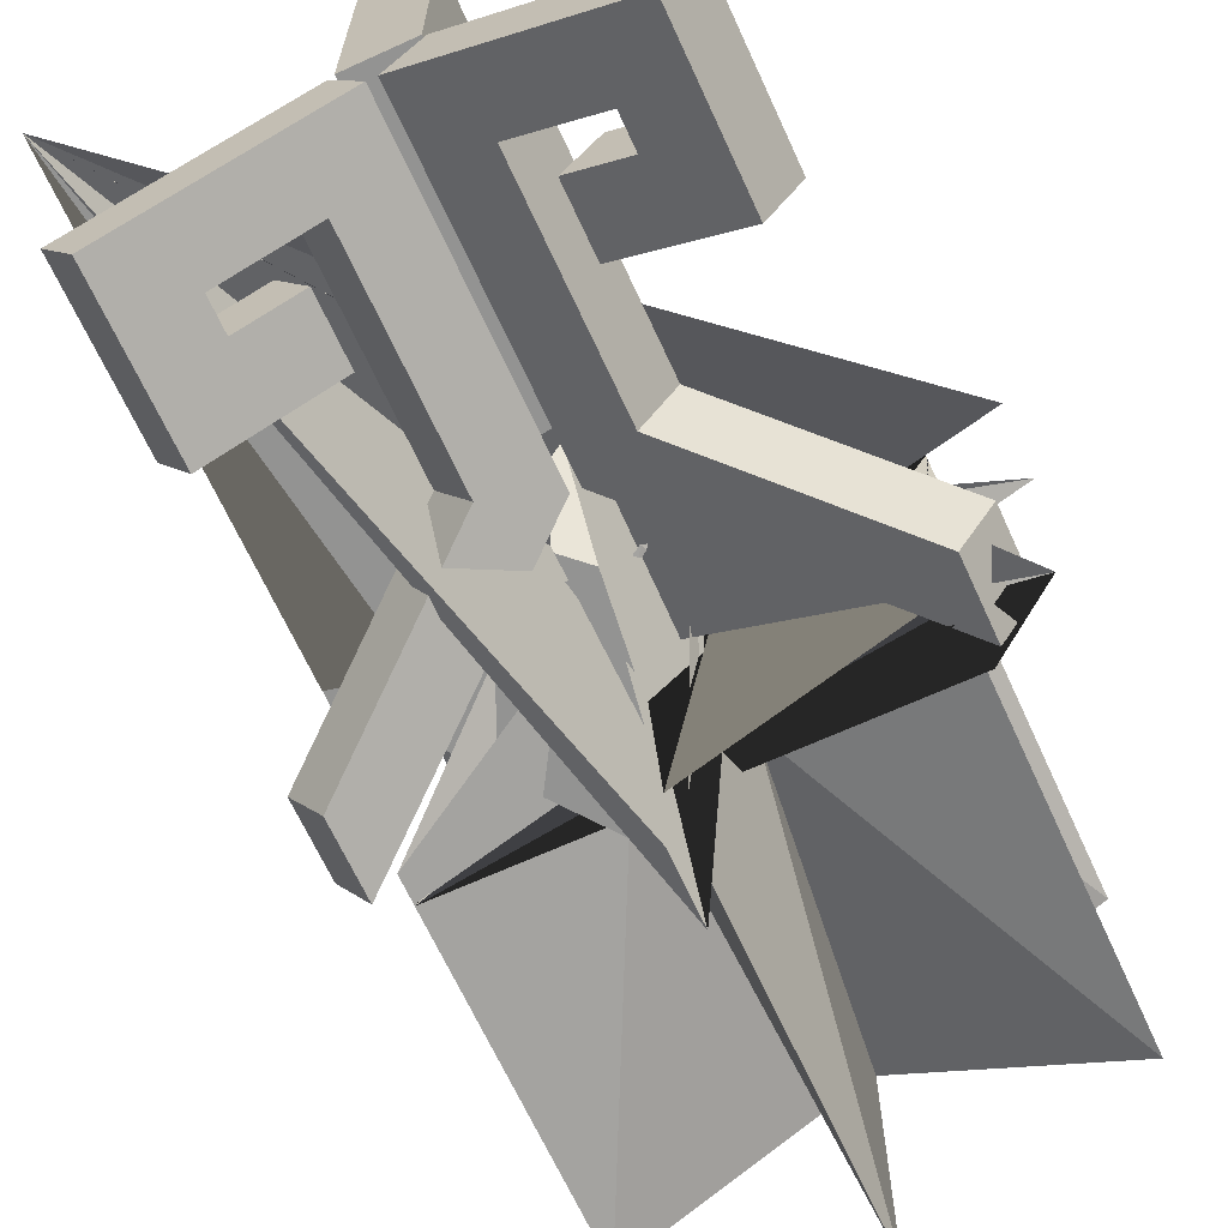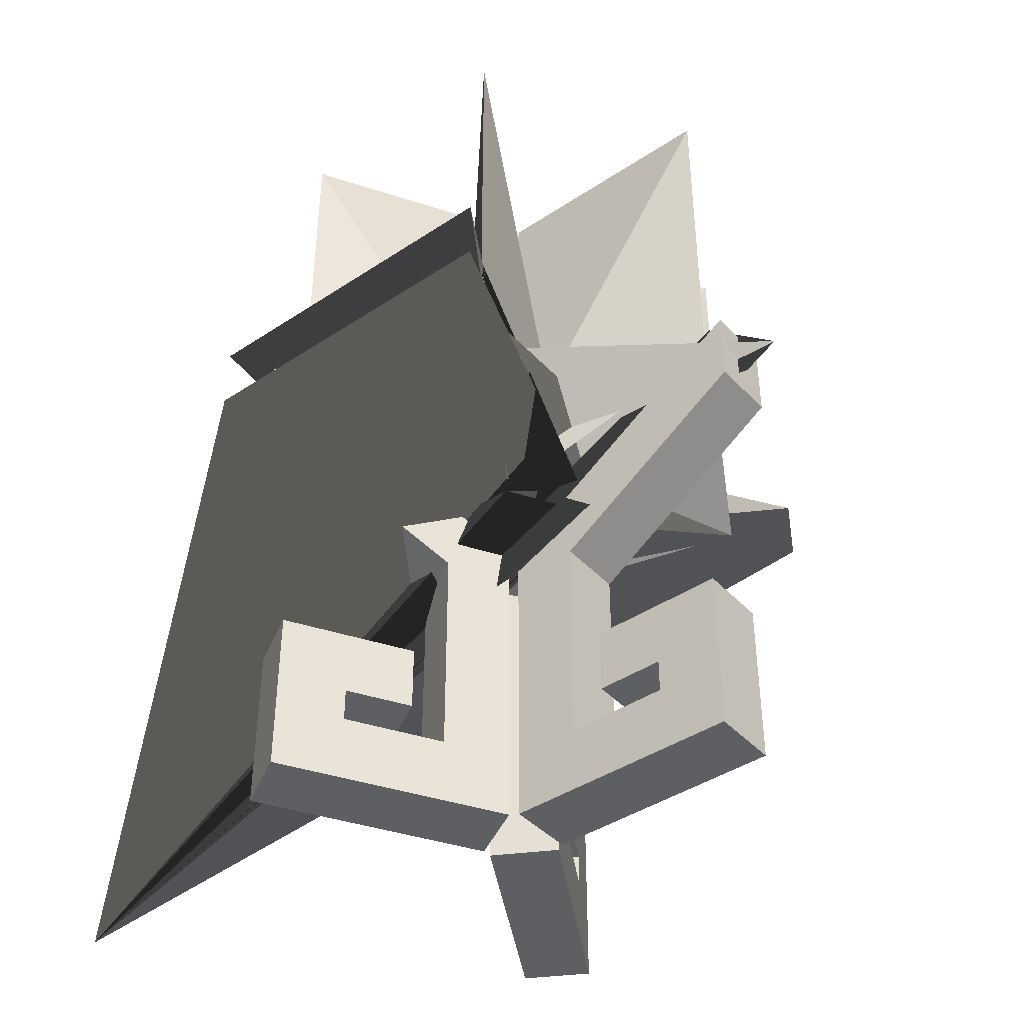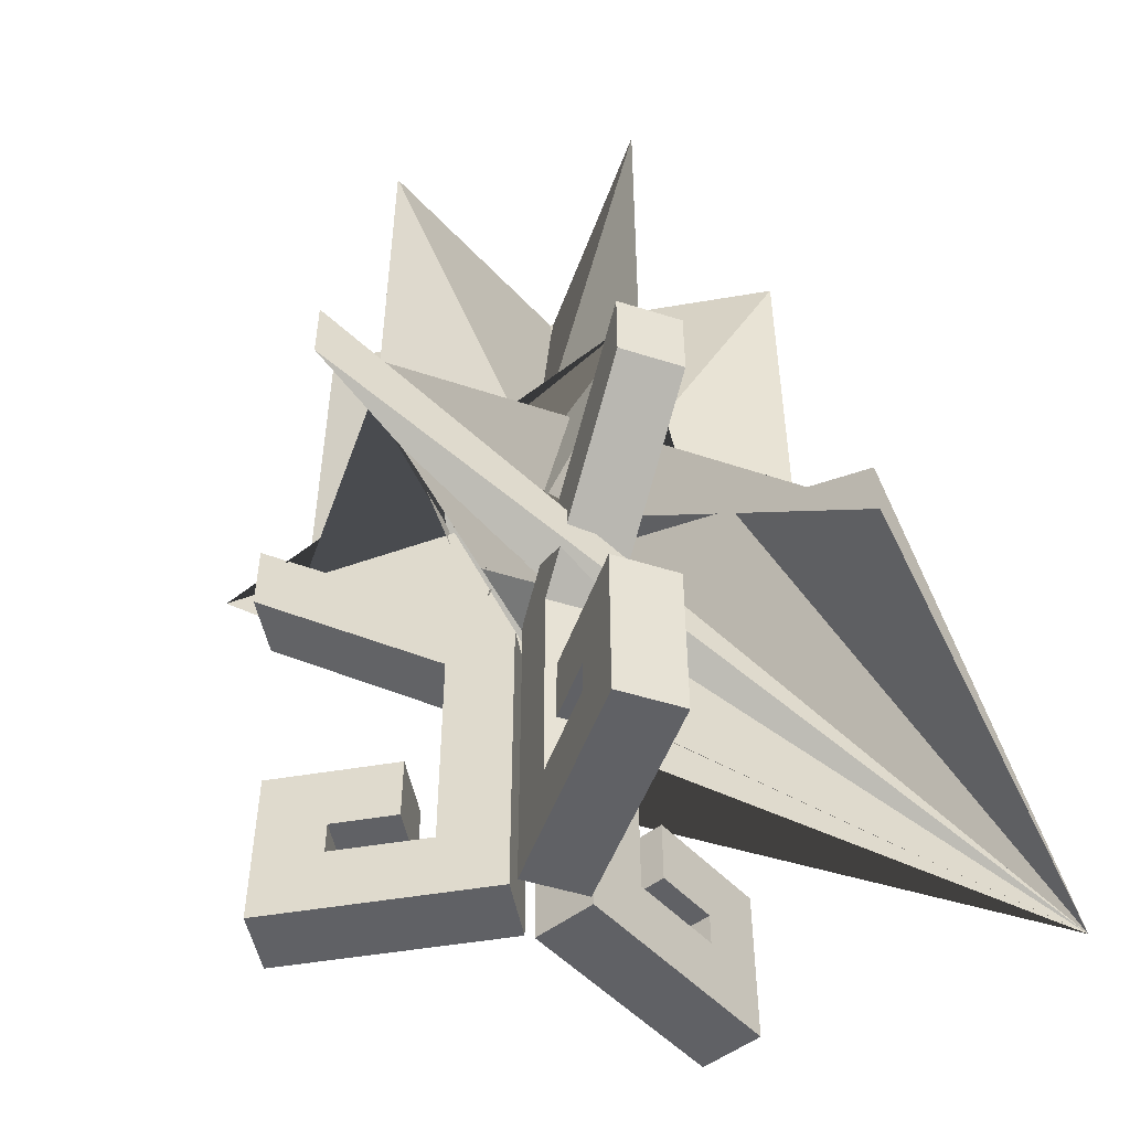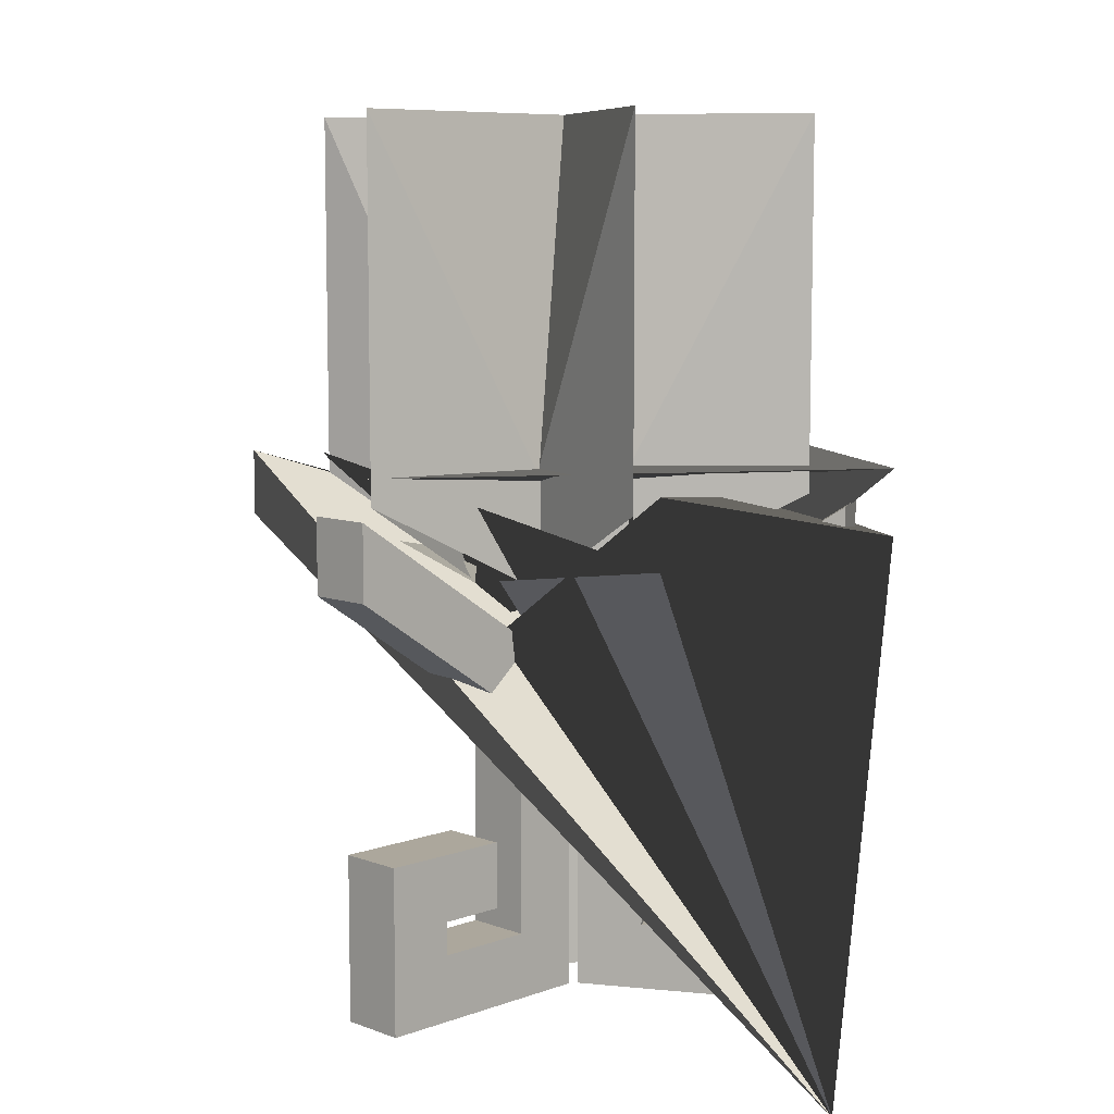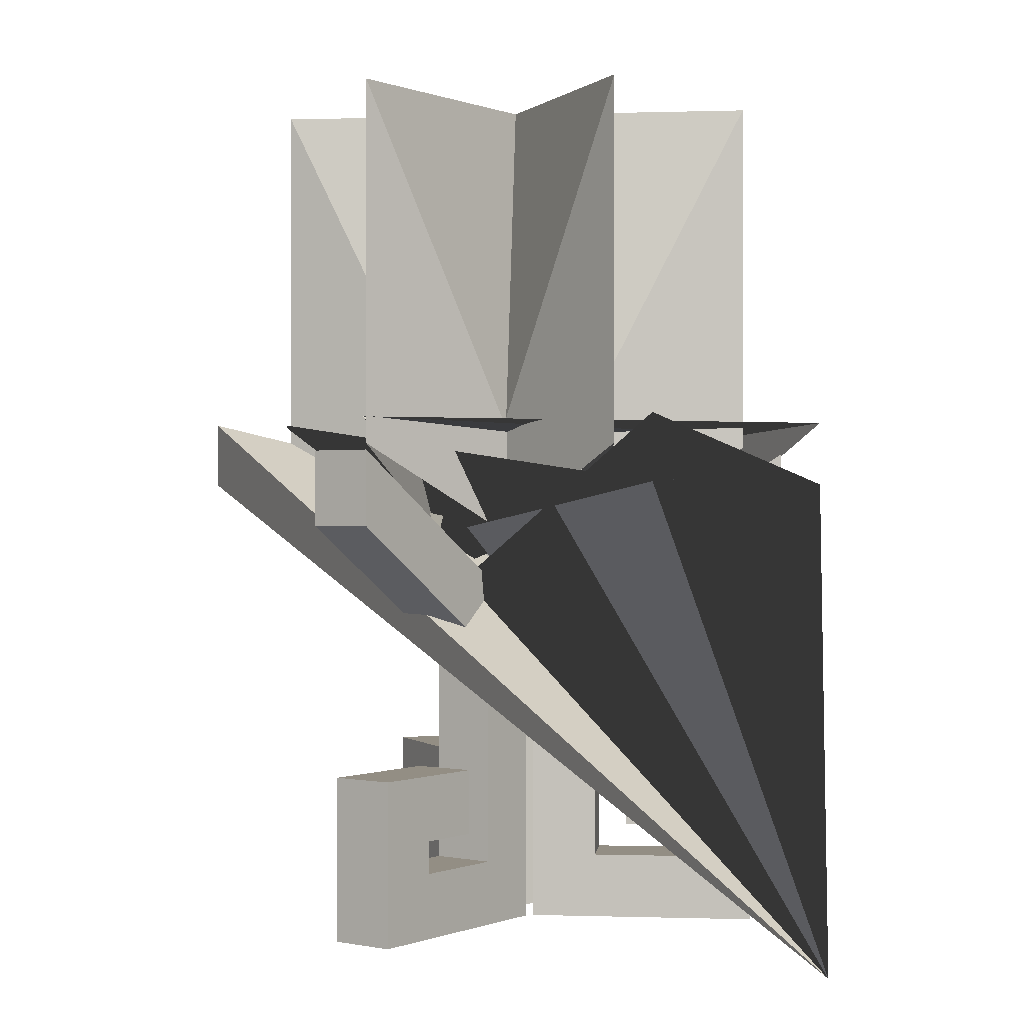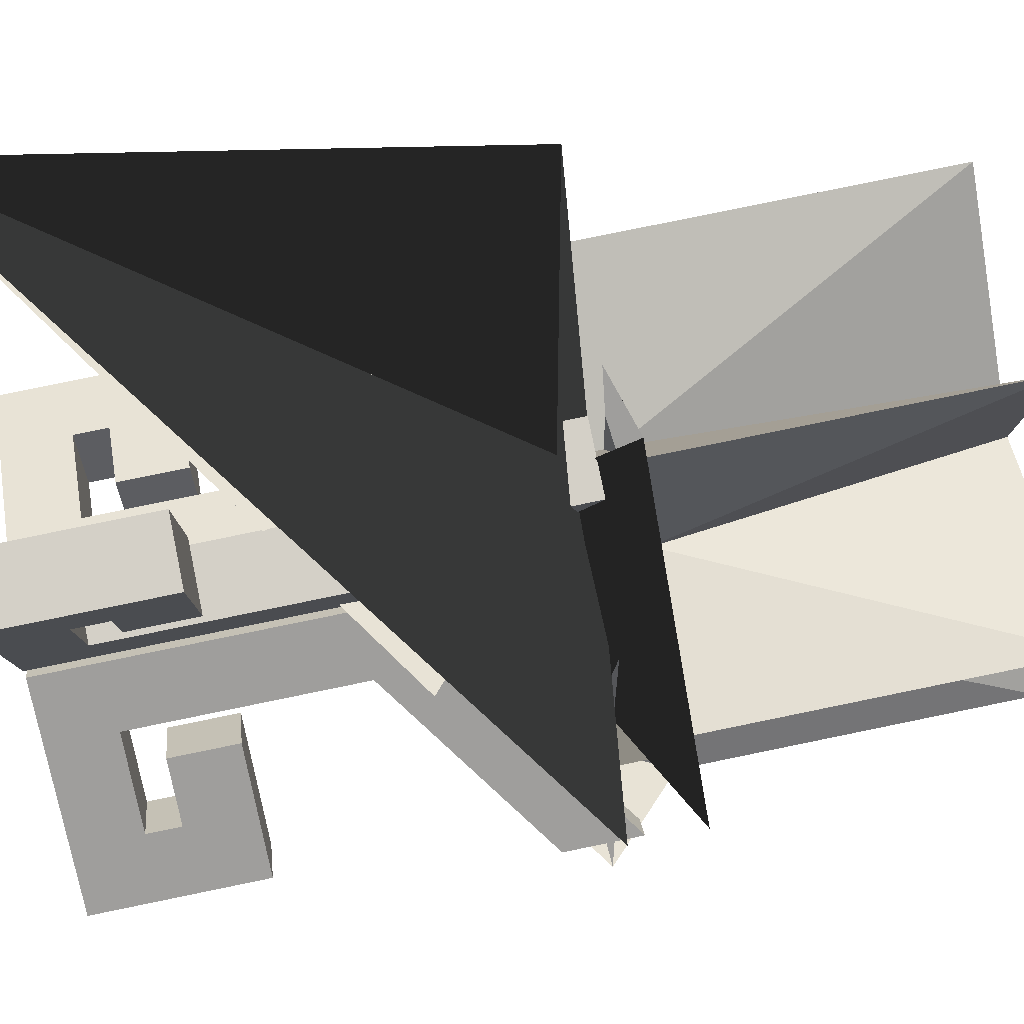
<metadata>
{"format":"obj","ext":"obj","renderer":"f3d","projection":"perspective","resolution":1024,"background":"white","views":[{"elev":-66.7,"azim":24.6,"up":"+Z"},{"elev":-41.9,"azim":68.6,"up":"+Y"},{"elev":-49.9,"azim":-139.3,"up":"+Y"},{"elev":8.3,"azim":-74.7,"up":"+Y"},{"elev":0.0,"azim":-83.5,"up":"+Y"},{"elev":79.9,"azim":78.4,"up":"+Z"}]}
</metadata>
<code>
o Fire1.002_Plane.001
v 0.1652 1.311 -0.6875
v 0.49 1.311 -0.5
v 0.54 0.5606 -0.5866
v 0.1652 0.7596 -0.6875
v 0.8148 1.311 -0.3125
v 0.8148 0.7596 -0.3125
v 0.44 0.5606 -0.4134
f 3 4 1
f 5 6 3
f 2 3 1
f 3 2 5
f 7 6 5
f 1 4 7
f 2 7 5
f 7 2 1
o Fire1.001_Plane.001
v 0.8248 1.311 -0.6875
v 0.5 1.311 -0.5
v 0.55 0.5606 -0.4134
v 0.8248 0.7596 -0.6875
v 0.1752 1.311 -0.3125
v 0.1752 0.7596 -0.3125
v 0.45 0.5606 -0.5866
f 10 11 8
f 12 13 10
f 9 10 8
f 10 9 12
f 14 13 12
f 8 11 14
f 9 14 12
f 14 9 8
o Fire1_Plane.001
v 0.5 1.311 -0.125
v 0.5 1.311 -0.5
v 0.4 0.5606 -0.5
v 0.5 0.7596 -0.125
v 0.5 1.311 -0.875
v 0.5 0.7596 -0.875
v 0.6 0.5606 -0.5
f 17 18 15
f 19 20 17
f 16 17 15
f 17 16 19
f 21 20 19
f 15 18 21
f 16 21 19
f 21 16 15
o Leg3_Plane
v 0.1399 0 -0.6502
v 0.2265 0.1 -0.6002
v 0.3564 0.1 -0.5252
v 0.443 0 -0.4752
v 0.1399 0.25 -0.6502
v 0.3564 0.4356 -0.5252
v 0.2265 0.15 -0.6002
v 0.3131 0.15 -0.5502
v 0.3131 0.25 -0.5502
v 0.443 0.4859 -0.4752
v 0.09659 0.7479 -0.6752
v 0.09659 0.6344 -0.6752
v 0.1899 0 -0.7368
v 0.2765 0.1 -0.6868
v 0.4064 0.1 -0.6118
v 0.493 0 -0.5618
v 0.1899 0.25 -0.7368
v 0.4064 0.4356 -0.6118
v 0.2765 0.15 -0.6868
v 0.3631 0.15 -0.6368
v 0.3631 0.25 -0.6368
v 0.493 0.4859 -0.5618
v 0.1466 0.7479 -0.7618
v 0.1466 0.6344 -0.7618
f 41 42 30 29
f 44 45 33 32
f 27 39 36 24
f 30 42 38 26
f 43 31 25 37
f 24 23 22 25
f 31 32 33 27
f 22 23 28 26
f 26 28 29 30
f 31 27 24 25
f 40 28 23 35
f 33 45 39 27
f 22 34 37 25
f 41 29 28 40
f 44 32 31 43
f 22 26 38 34
f 36 37 34 35
f 43 39 45 44
f 34 38 40 35
f 38 42 41 40
f 43 37 36 39
f 24 36 35 23
o Leg2_Plane
v 0.8101 0 -0.7368
v 0.7235 0.1 -0.6868
v 0.5936 0.1 -0.6118
v 0.507 0 -0.5618
v 0.8101 0.25 -0.7368
v 0.5936 0.4356 -0.6118
v 0.7235 0.15 -0.6868
v 0.6369 0.15 -0.6368
v 0.6369 0.25 -0.6368
v 0.507 0.4859 -0.5618
v 0.8534 0.7479 -0.7618
v 0.8534 0.6344 -0.7618
v 0.8601 0 -0.6502
v 0.7735 0.1 -0.6002
v 0.6436 0.1 -0.5252
v 0.557 0 -0.4752
v 0.8601 0.25 -0.6502
v 0.6436 0.4356 -0.5252
v 0.7735 0.15 -0.6002
v 0.6869 0.15 -0.5502
v 0.6869 0.25 -0.5502
v 0.557 0.4859 -0.4752
v 0.9034 0.7479 -0.6752
v 0.9034 0.6344 -0.6752
f 65 66 54 53
f 68 69 57 56
f 51 63 60 48
f 54 66 62 50
f 67 55 49 61
f 48 47 46 49
f 55 56 57 51
f 46 47 52 50
f 50 52 53 54
f 55 51 48 49
f 64 52 47 59
f 57 69 63 51
f 46 58 61 49
f 65 53 52 64
f 68 56 55 67
f 46 50 62 58
f 60 61 58 59
f 67 63 69 68
f 58 62 64 59
f 62 66 65 64
f 67 61 60 63
f 48 60 59 47
o Leg1_Plane
v 0.55 0 -0.113
v 0.55 0.1 -0.213
v 0.55 0.1 -0.363
v 0.55 0 -0.463
v 0.55 0.25 -0.113
v 0.55 0.4356 -0.363
v 0.55 0.15 -0.213
v 0.55 0.15 -0.313
v 0.55 0.25 -0.313
v 0.55 0.4859 -0.463
v 0.55 0.7479 -0.06305
v 0.55 0.6344 -0.06305
v 0.45 0 -0.113
v 0.45 0.1 -0.213
v 0.45 0.1 -0.363
v 0.45 0 -0.463
v 0.45 0.25 -0.113
v 0.45 0.4356 -0.363
v 0.45 0.15 -0.213
v 0.45 0.15 -0.313
v 0.45 0.25 -0.313
v 0.45 0.4859 -0.463
v 0.45 0.7479 -0.06305
v 0.45 0.6344 -0.06305
f 89 90 78 77
f 92 93 81 80
f 75 87 84 72
f 78 90 86 74
f 91 79 73 85
f 72 71 70 73
f 79 80 81 75
f 70 71 76 74
f 74 76 77 78
f 79 75 72 73
f 88 76 71 83
f 81 93 87 75
f 70 82 85 73
f 89 77 76 88
f 92 80 79 91
f 70 74 86 82
f 84 85 82 83
f 91 87 93 92
f 82 86 88 83
f 86 90 89 88
f 91 85 84 87
f 72 84 83 71
o Bowl_Cylinder.003
v 0.06699 0.7 -0.75
v 0.06699 0.8 -0.75
v 0.167 0.8 -0.3077
v 0.167 0.7 -0.3077
v 0.167 0.7 -0.6923
v 0.3752 0.6437 -0.4279
v 0.933 0.8 -0.75
v 0.6248 0.6437 -0.5721
v 0.6248 0.6437 -0.4279
v 0.6248 0.5437 -0.5721
v 0.6248 0.5437 -0.4279
v 0.5 0.7 -1
v 0.5 0.8 -1
v 0.5 0.8 -0.8845
v 0.167 0.8 -0.6923
v 0.5 0.7 -0.8845
v 0.3752 0.6437 -0.5721
v 0.3752 0.5437 -0.5721
v 0.933 0.7 -0.25
v 0.933 0.8 -0.25
v 0.833 0.8 -0.3077
v 0.833 0.7 -0.3077
v 0.5 0.55 -0.5
v 0.5 0.6437 -0.3558
v 0.5 0.45 -0.5
v 0.5 0.5437 -0.3558
v 0.933 0.7 -0.75
v 0.833 0.8 -0.6923
v 0.833 0.7 -0.6923
v 0.5 0.6437 -0.6442
v 0.5 0.5437 -0.6442
v 0.06699 0.7 -0.25
v 0.06699 0.8 -0.25
v 0.5 0.7 -0
v 0.5 0.8 -0
v 0.5 0.8 -0.1155
v 0.5 0.7 -0.1155
v 0.3752 0.5437 -0.4279
f 133 134 103 102
f 103 134 104 116
f 133 102 106 105
f 118 107 124
f 104 107 118 116
f 119 126 139
f 105 106 119 139
f 120 128 108 121
f 108 129 122 121
f 120 123 130 128
f 109 124 110
f 122 129 109 110
f 111 112 126
f 123 112 111 130
f 102 103 114 113
f 114 103 116 115
f 102 113 117 106
f 131 118 124
f 116 118 131 115
f 132 126 119
f 106 117 132 119
f 135 120 121 136
f 121 122 137 136
f 135 138 123 120
f 110 124 125
f 137 122 110 125
f 112 127 126
f 138 127 112 123
f 113 114 108 128
f 108 114 115 129
f 113 128 130 117
f 109 131 124
f 115 131 109 129
f 111 126 132
f 117 130 111 132
f 133 135 136 134
f 136 137 104 134
f 133 105 138 135
f 125 124 107
f 104 137 125 107
f 127 139 126
f 105 139 127 138

</code>
